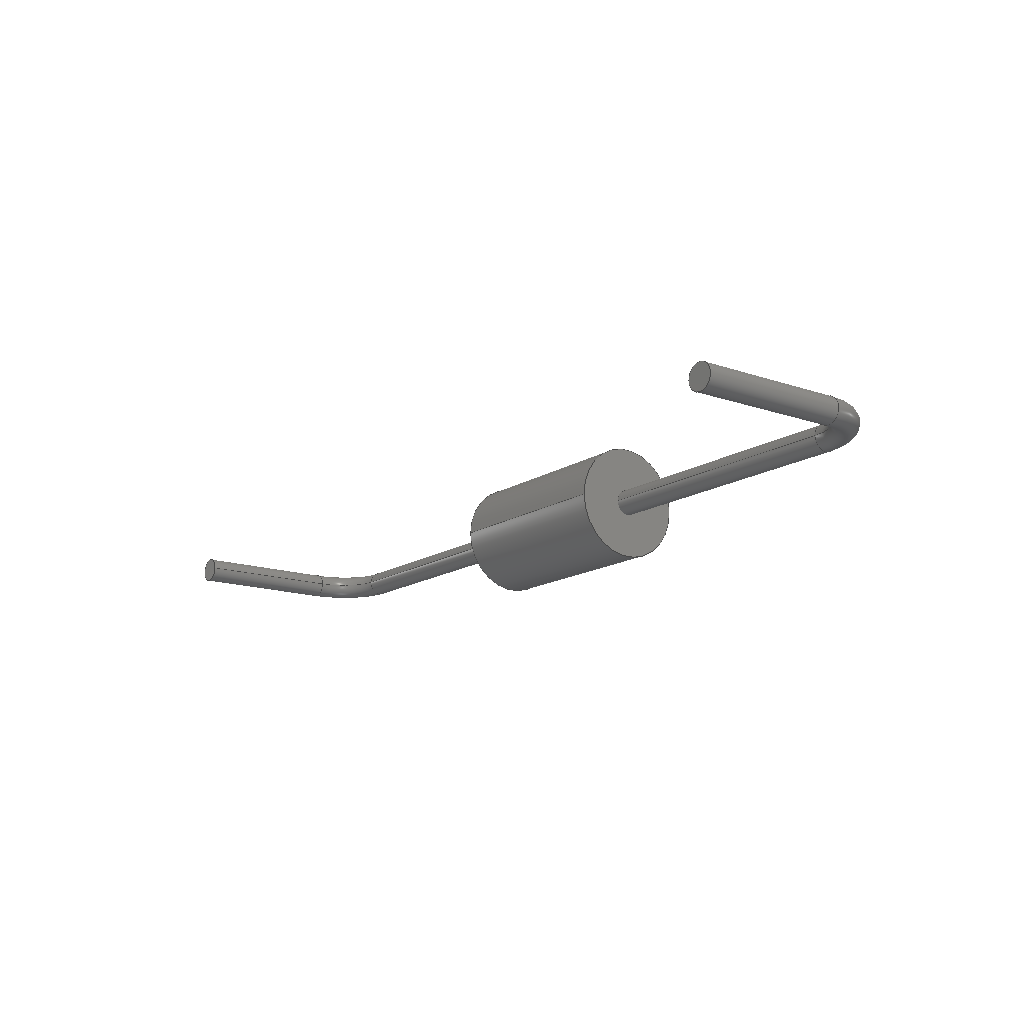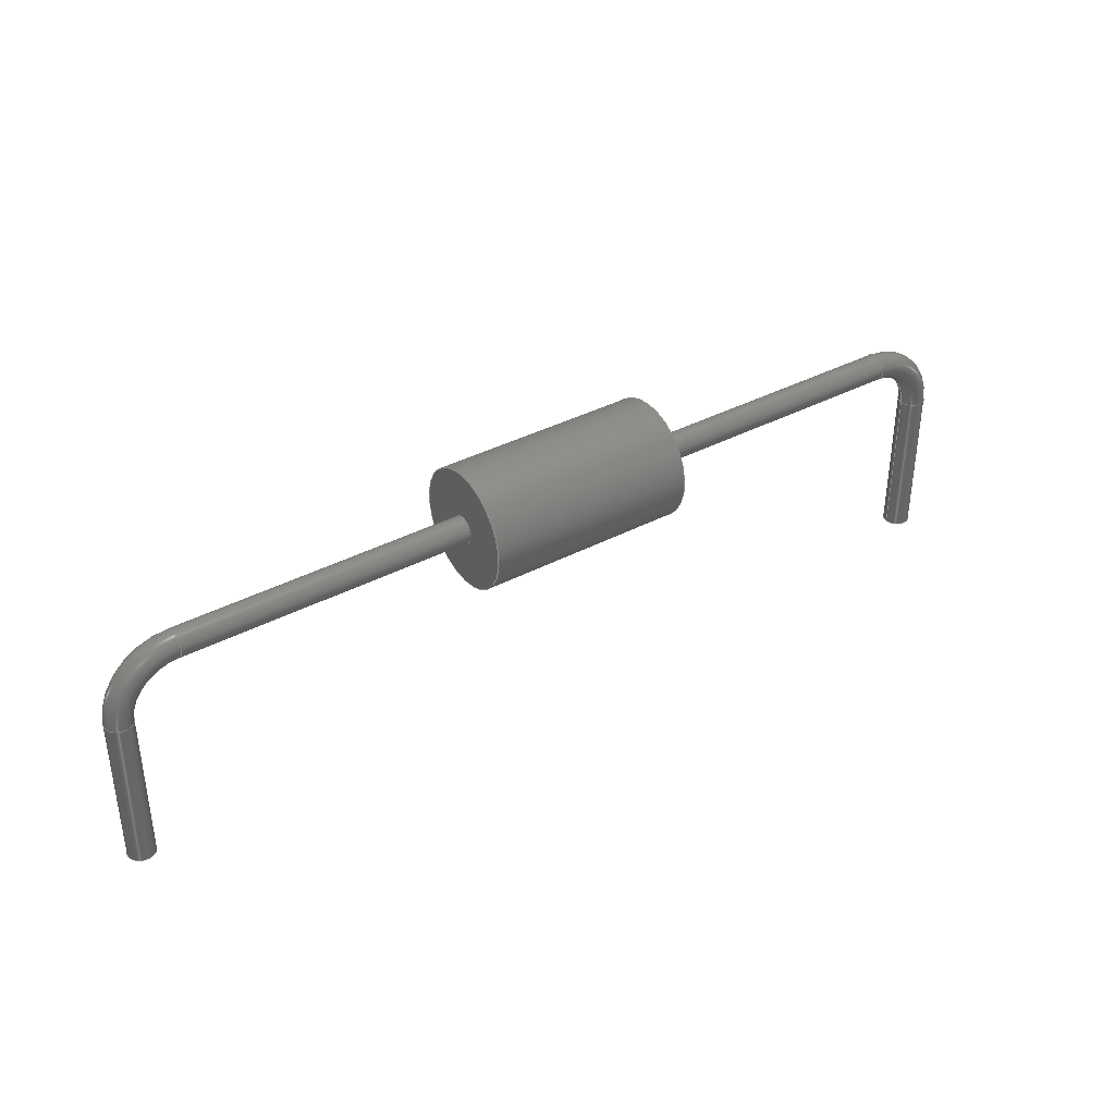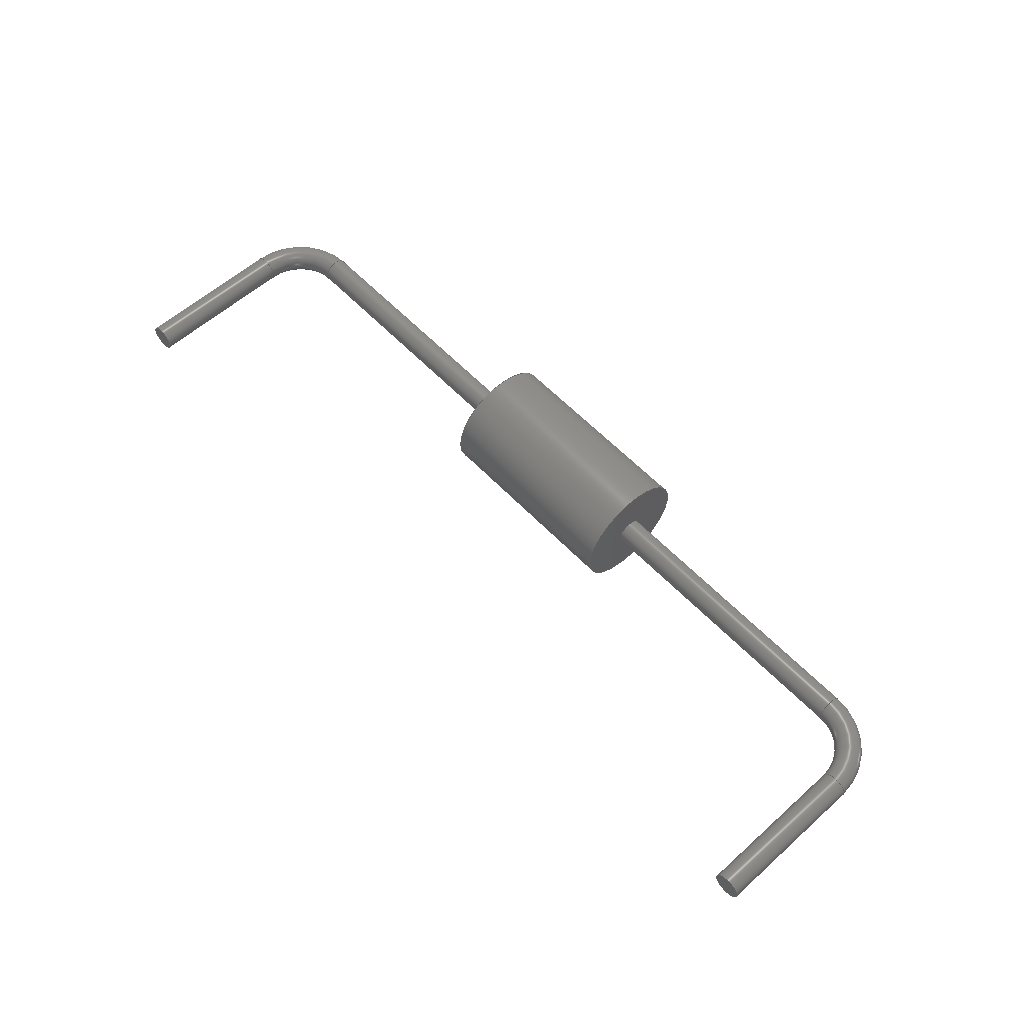
<metadata>
{"format":"step","ext":"step","renderer":"f3d","projection":"perspective","resolution":1024,"background":"white","views":[{"elev":-14.9,"azim":-126.4,"up":"+Y"},{"elev":37.2,"azim":145.7,"up":"+Z"},{"elev":58.2,"azim":-132.8,"up":"+Y"}]}
</metadata>
<code>
ISO-10303-21;
DATA;
#1 = APPLICATION_PROTOCOL_DEFINITION('international standard',
  'automotive_design',2000,#2);
#2 = APPLICATION_CONTEXT(
  'core data for automotive mechanical design processes');
#3 = SHAPE_DEFINITION_REPRESENTATION(#4,#10);
#4 = PRODUCT_DEFINITION_SHAPE('','',#5);
#5 = PRODUCT_DEFINITION('design','',#6,#9);
#6 = PRODUCT_DEFINITION_FORMATION('','',#7);
#7 = PRODUCT('R_CF12_P15.24_H','R_CF12_P15.24_H','',(#8));
#8 = PRODUCT_CONTEXT('',#2,'mechanical');
#9 = PRODUCT_DEFINITION_CONTEXT('part definition',#2,'design');
#10 = ADVANCED_BREP_SHAPE_REPRESENTATION('',(#11,#15),#260);
#11 = AXIS2_PLACEMENT_3D('',#12,#13,#14);
#12 = CARTESIAN_POINT('',(0,0,0));
#13 = DIRECTION('',(0,0,1));
#14 = DIRECTION('',(1,0,-0));
#15 = MANIFOLD_SOLID_BREP('',#16);
#16 = CLOSED_SHELL('',(#17,#50,#70,#90,#115,#140,#166,#192,#217,#242,
    #251));
#17 = ADVANCED_FACE('',(#18),#45,.T.);
#18 = FACE_BOUND('',#19,.F.);
#19 = EDGE_LOOP('',(#20,#30,#37,#38));
#20 = ORIENTED_EDGE('',*,*,#21,.T.);
#21 = EDGE_CURVE('',#22,#24,#26,.T.);
#22 = VERTEX_POINT('',#23);
#23 = CARTESIAN_POINT('',(1.75,6.106e-16,4.441e-16));
#24 = VERTEX_POINT('',#25);
#25 = CARTESIAN_POINT('',(-1.75,-1.665e-16,-4.441e-16)
  );
#26 = LINE('',#27,#28);
#27 = CARTESIAN_POINT('',(1.75,6.106e-16,4.441e-16));
#28 = VECTOR('',#29,1);
#29 = DIRECTION('',(-1,-2.22e-16,-2.22e-16));
#30 = ORIENTED_EDGE('',*,*,#31,.T.);
#31 = EDGE_CURVE('',#24,#24,#32,.T.);
#32 = CIRCLE('',#33,1);
#33 = AXIS2_PLACEMENT_3D('',#34,#35,#36);
#34 = CARTESIAN_POINT('',(-1.75,-3.886e-16,1));
#35 = DIRECTION('',(-1,-2.22e-16,-2.22e-16));
#36 = DIRECTION('',(2.22e-16,2.22e-16,-1));
#37 = ORIENTED_EDGE('',*,*,#21,.F.);
#38 = ORIENTED_EDGE('',*,*,#39,.F.);
#39 = EDGE_CURVE('',#22,#22,#40,.T.);
#40 = CIRCLE('',#41,1);
#41 = AXIS2_PLACEMENT_3D('',#42,#43,#44);
#42 = CARTESIAN_POINT('',(1.75,3.886e-16,1));
#43 = DIRECTION('',(-1,-2.22e-16,-2.22e-16));
#44 = DIRECTION('',(2.22e-16,2.22e-16,-1));
#45 = CYLINDRICAL_SURFACE('',#46,1);
#46 = AXIS2_PLACEMENT_3D('',#47,#48,#49);
#47 = CARTESIAN_POINT('',(1.75,3.886e-16,1));
#48 = DIRECTION('',(1,2.22e-16,2.22e-16));
#49 = DIRECTION('',(2.22e-16,2.22e-16,-1));
#50 = ADVANCED_FACE('',(#51,#54),#65,.F.);
#51 = FACE_BOUND('',#52,.F.);
#52 = EDGE_LOOP('',(#53));
#53 = ORIENTED_EDGE('',*,*,#39,.T.);
#54 = FACE_BOUND('',#55,.F.);
#55 = EDGE_LOOP('',(#56));
#56 = ORIENTED_EDGE('',*,*,#57,.T.);
#57 = EDGE_CURVE('',#58,#58,#60,.T.);
#58 = VERTEX_POINT('',#59);
#59 = CARTESIAN_POINT('',(1.75,-5.149e-18,0.775));
#60 = CIRCLE('',#61,0.225);
#61 = AXIS2_PLACEMENT_3D('',#62,#63,#64);
#62 = CARTESIAN_POINT('',(1.75,0,1));
#63 = DIRECTION('',(1,1.095e-47,-2.22e-16));
#64 = DIRECTION('',(-2.22e-16,2.22e-16,-1));
#65 = PLANE('',#66);
#66 = AXIS2_PLACEMENT_3D('',#67,#68,#69);
#67 = CARTESIAN_POINT('',(1.75,3.809e-16,1));
#68 = DIRECTION('',(-1,-2.22e-16,-2.22e-16));
#69 = DIRECTION('',(2.22e-16,4.93e-32,-1));
#70 = ADVANCED_FACE('',(#71,#74),#85,.T.);
#71 = FACE_BOUND('',#72,.T.);
#72 = EDGE_LOOP('',(#73));
#73 = ORIENTED_EDGE('',*,*,#31,.T.);
#74 = FACE_BOUND('',#75,.T.);
#75 = EDGE_LOOP('',(#76));
#76 = ORIENTED_EDGE('',*,*,#77,.T.);
#77 = EDGE_CURVE('',#78,#78,#80,.T.);
#78 = VERTEX_POINT('',#79);
#79 = CARTESIAN_POINT('',(-1.75,-5.149e-18,0.775));
#80 = CIRCLE('',#81,0.225);
#81 = AXIS2_PLACEMENT_3D('',#82,#83,#84);
#82 = CARTESIAN_POINT('',(-1.75,0,1));
#83 = DIRECTION('',(1,1.095e-47,-2.22e-16));
#84 = DIRECTION('',(-2.22e-16,2.22e-16,-1));
#85 = PLANE('',#86);
#86 = AXIS2_PLACEMENT_3D('',#87,#88,#89);
#87 = CARTESIAN_POINT('',(-1.75,-3.962e-16,1));
#88 = DIRECTION('',(-1,-2.22e-16,-2.22e-16));
#89 = DIRECTION('',(2.22e-16,4.93e-32,-1));
#90 = ADVANCED_FACE('',(#91),#110,.T.);
#91 = FACE_BOUND('',#92,.T.);
#92 = EDGE_LOOP('',(#93,#94,#102,#109));
#93 = ORIENTED_EDGE('',*,*,#57,.T.);
#94 = ORIENTED_EDGE('',*,*,#95,.T.);
#95 = EDGE_CURVE('',#58,#96,#98,.T.);
#96 = VERTEX_POINT('',#97);
#97 = CARTESIAN_POINT('',(6.62,4.996e-17,0.775));
#98 = LINE('',#99,#100);
#99 = CARTESIAN_POINT('',(-6.62,-5.149e-18,0.775));
#100 = VECTOR('',#101,1);
#101 = DIRECTION('',(1,0,-2.22e-16));
#102 = ORIENTED_EDGE('',*,*,#103,.F.);
#103 = EDGE_CURVE('',#96,#96,#104,.T.);
#104 = CIRCLE('',#105,0.225);
#105 = AXIS2_PLACEMENT_3D('',#106,#107,#108);
#106 = CARTESIAN_POINT('',(6.62,0,1));
#107 = DIRECTION('',(1,1.095e-47,-2.22e-16));
#108 = DIRECTION('',(-2.22e-16,2.22e-16,-1));
#109 = ORIENTED_EDGE('',*,*,#95,.F.);
#110 = CYLINDRICAL_SURFACE('',#111,0.225);
#111 = AXIS2_PLACEMENT_3D('',#112,#113,#114);
#112 = CARTESIAN_POINT('',(-6.62,0,1));
#113 = DIRECTION('',(1,0,-2.22e-16));
#114 = DIRECTION('',(-2.22e-16,2.22e-16,-1));
#115 = ADVANCED_FACE('',(#116),#135,.T.);
#116 = FACE_BOUND('',#117,.T.);
#117 = EDGE_LOOP('',(#118,#127,#133,#134));
#118 = ORIENTED_EDGE('',*,*,#119,.F.);
#119 = EDGE_CURVE('',#120,#120,#122,.T.);
#120 = VERTEX_POINT('',#121);
#121 = CARTESIAN_POINT('',(-6.62,4.996e-17,0.775));
#122 = CIRCLE('',#123,0.225);
#123 = AXIS2_PLACEMENT_3D('',#124,#125,#126);
#124 = CARTESIAN_POINT('',(-6.62,-9.861e-31,1));
#125 = DIRECTION('',(-1,7.481e-31,3.591e-15));
#126 = DIRECTION('',(3.591e-15,2.22e-16,1));
#127 = ORIENTED_EDGE('',*,*,#128,.T.);
#128 = EDGE_CURVE('',#120,#78,#129,.T.);
#129 = LINE('',#130,#131);
#130 = CARTESIAN_POINT('',(-6.62,-5.149e-18,0.775));
#131 = VECTOR('',#132,1);
#132 = DIRECTION('',(1,0,-2.22e-16));
#133 = ORIENTED_EDGE('',*,*,#77,.F.);
#134 = ORIENTED_EDGE('',*,*,#128,.F.);
#135 = CYLINDRICAL_SURFACE('',#136,0.225);
#136 = AXIS2_PLACEMENT_3D('',#137,#138,#139);
#137 = CARTESIAN_POINT('',(-6.62,0,1));
#138 = DIRECTION('',(1,0,-2.22e-16));
#139 = DIRECTION('',(-2.22e-16,2.22e-16,-1));
#140 = ADVANCED_FACE('',(#141),#161,.T.);
#141 = FACE_BOUND('',#142,.T.);
#142 = EDGE_LOOP('',(#143,#152,#159,#160));
#143 = ORIENTED_EDGE('',*,*,#144,.T.);
#144 = EDGE_CURVE('',#96,#145,#147,.T.);
#145 = VERTEX_POINT('',#146);
#146 = CARTESIAN_POINT('',(7.395,-1.221e-16,3.542e-14)
  );
#147 = CIRCLE('',#148,0.775);
#148 = AXIS2_PLACEMENT_3D('',#149,#150,#151);
#149 = CARTESIAN_POINT('',(6.62,9.046e-16,3.653e-14));
#150 = DIRECTION('',(-4.93e-32,1,-2.22e-16));
#151 = DIRECTION('',(1,0,-2.22e-16));
#152 = ORIENTED_EDGE('',*,*,#153,.T.);
#153 = EDGE_CURVE('',#145,#145,#154,.T.);
#154 = CIRCLE('',#155,0.225);
#155 = AXIS2_PLACEMENT_3D('',#156,#157,#158);
#156 = CARTESIAN_POINT('',(7.62,-2.22e-16,3.653e-14));
#157 = DIRECTION('',(-2.288e-17,2.22e-16,1));
#158 = DIRECTION('',(1,4.93e-32,2.288e-17));
#159 = ORIENTED_EDGE('',*,*,#144,.F.);
#160 = ORIENTED_EDGE('',*,*,#103,.T.);
#161 = TOROIDAL_SURFACE('',#162,1,0.225);
#162 = AXIS2_PLACEMENT_3D('',#163,#164,#165);
#163 = CARTESIAN_POINT('',(6.62,-2.22e-16,3.653e-14));
#164 = DIRECTION('',(-4.93e-32,1,-2.22e-16));
#165 = DIRECTION('',(1,0,-2.22e-16));
#166 = ADVANCED_FACE('',(#167),#187,.T.);
#167 = FACE_BOUND('',#168,.T.);
#168 = EDGE_LOOP('',(#169,#178,#179,#180));
#169 = ORIENTED_EDGE('',*,*,#170,.T.);
#170 = EDGE_CURVE('',#171,#120,#173,.T.);
#171 = VERTEX_POINT('',#172);
#172 = CARTESIAN_POINT('',(-7.395,-1.221e-16,2.387e-14
    ));
#173 = CIRCLE('',#174,0.775);
#174 = AXIS2_PLACEMENT_3D('',#175,#176,#177);
#175 = CARTESIAN_POINT('',(-6.62,7.048e-16,3.941e-14)
  );
#176 = DIRECTION('',(-4.93e-32,1,-2.22e-16));
#177 = DIRECTION('',(1,0,-2.22e-16));
#178 = ORIENTED_EDGE('',*,*,#119,.T.);
#179 = ORIENTED_EDGE('',*,*,#170,.F.);
#180 = ORIENTED_EDGE('',*,*,#181,.T.);
#181 = EDGE_CURVE('',#171,#171,#182,.T.);
#182 = CIRCLE('',#183,0.225);
#183 = AXIS2_PLACEMENT_3D('',#184,#185,#186);
#184 = CARTESIAN_POINT('',(-7.62,-2.22e-16,1.843e-14)
  );
#185 = DIRECTION('',(-2.22e-16,2.22e-16,1));
#186 = DIRECTION('',(1,4.441e-16,2.22e-16));
#187 = TOROIDAL_SURFACE('',#188,1,0.225);
#188 = AXIS2_PLACEMENT_3D('',#189,#190,#191);
#189 = CARTESIAN_POINT('',(-6.62,-2.22e-16,3.941e-14)
  );
#190 = DIRECTION('',(-4.93e-32,1,-2.22e-16));
#191 = DIRECTION('',(1,0,-2.22e-16));
#192 = ADVANCED_FACE('',(#193),#212,.T.);
#193 = FACE_BOUND('',#194,.T.);
#194 = EDGE_LOOP('',(#195,#203,#210,#211));
#195 = ORIENTED_EDGE('',*,*,#196,.T.);
#196 = EDGE_CURVE('',#145,#197,#199,.T.);
#197 = VERTEX_POINT('',#198);
#198 = CARTESIAN_POINT('',(7.395,-6.994e-16,-2.6));
#199 = LINE('',#200,#201);
#200 = CARTESIAN_POINT('',(7.395,-1.772e-16,3.653e-14)
  );
#201 = VECTOR('',#202,1);
#202 = DIRECTION('',(-6.661e-16,-2.22e-16,-1));
#203 = ORIENTED_EDGE('',*,*,#204,.T.);
#204 = EDGE_CURVE('',#197,#197,#205,.T.);
#205 = CIRCLE('',#206,0.225);
#206 = AXIS2_PLACEMENT_3D('',#207,#208,#209);
#207 = CARTESIAN_POINT('',(7.62,-7.994e-16,-2.6));
#208 = DIRECTION('',(-4.724e-15,2.244e-31,1));
#209 = DIRECTION('',(-1,4.441e-16,-4.724e-15));
#210 = ORIENTED_EDGE('',*,*,#196,.F.);
#211 = ORIENTED_EDGE('',*,*,#153,.F.);
#212 = CYLINDRICAL_SURFACE('',#213,0.225);
#213 = AXIS2_PLACEMENT_3D('',#214,#215,#216);
#214 = CARTESIAN_POINT('',(7.62,-2.22e-16,3.63e-14));
#215 = DIRECTION('',(-6.661e-16,-2.22e-16,-1));
#216 = DIRECTION('',(-1,4.441e-16,6.661e-16));
#217 = ADVANCED_FACE('',(#218),#237,.T.);
#218 = FACE_BOUND('',#219,.T.);
#219 = EDGE_LOOP('',(#220,#228,#229,#230));
#220 = ORIENTED_EDGE('',*,*,#221,.T.);
#221 = EDGE_CURVE('',#222,#171,#224,.T.);
#222 = VERTEX_POINT('',#223);
#223 = CARTESIAN_POINT('',(-7.395,-6.994e-16,-2.6));
#224 = LINE('',#225,#226);
#225 = CARTESIAN_POINT('',(-7.395,-1.772e-16,1.843e-14
    ));
#226 = VECTOR('',#227,1);
#227 = DIRECTION('',(-2.22e-16,2.22e-16,1));
#228 = ORIENTED_EDGE('',*,*,#181,.F.);
#229 = ORIENTED_EDGE('',*,*,#221,.F.);
#230 = ORIENTED_EDGE('',*,*,#231,.F.);
#231 = EDGE_CURVE('',#222,#222,#232,.T.);
#232 = CIRCLE('',#233,0.225);
#233 = AXIS2_PLACEMENT_3D('',#234,#235,#236);
#234 = CARTESIAN_POINT('',(-7.62,-7.994e-16,-2.6));
#235 = DIRECTION('',(2.503e-14,-4.441e-16,-1));
#236 = DIRECTION('',(1,4.441e-16,2.503e-14));
#237 = CYLINDRICAL_SURFACE('',#238,0.225);
#238 = AXIS2_PLACEMENT_3D('',#239,#240,#241);
#239 = CARTESIAN_POINT('',(-7.62,-2.22e-16,1.843e-14)
  );
#240 = DIRECTION('',(-2.22e-16,2.22e-16,1));
#241 = DIRECTION('',(1,4.441e-16,2.22e-16));
#242 = ADVANCED_FACE('',(#243),#246,.F.);
#243 = FACE_BOUND('',#244,.F.);
#244 = EDGE_LOOP('',(#245));
#245 = ORIENTED_EDGE('',*,*,#204,.T.);
#246 = PLANE('',#247);
#247 = AXIS2_PLACEMENT_3D('',#248,#249,#250);
#248 = CARTESIAN_POINT('',(7.62,-8.613e-16,-2.6));
#249 = DIRECTION('',(-4.17e-15,-7.286e-31,1));
#250 = DIRECTION('',(-1,-2.22e-16,-4.17e-15));
#251 = ADVANCED_FACE('',(#252),#255,.T.);
#252 = FACE_BOUND('',#253,.T.);
#253 = EDGE_LOOP('',(#254));
#254 = ORIENTED_EDGE('',*,*,#231,.T.);
#255 = PLANE('',#256);
#256 = AXIS2_PLACEMENT_3D('',#257,#258,#259);
#257 = CARTESIAN_POINT('',(-7.62,-8.254e-16,-2.6));
#258 = DIRECTION('',(2.522e-14,6.354e-30,-1));
#259 = DIRECTION('',(1,2.22e-16,2.522e-14));
#260 = ( GEOMETRIC_REPRESENTATION_CONTEXT(3) 
GLOBAL_UNCERTAINTY_ASSIGNED_CONTEXT((#264)) GLOBAL_UNIT_ASSIGNED_CONTEXT
((#261,#262,#263)) REPRESENTATION_CONTEXT('Context #1',
  '3D Context with UNIT and UNCERTAINTY') );
#261 = ( LENGTH_UNIT() NAMED_UNIT(*) SI_UNIT(.MILLI.,.METRE.) );
#262 = ( NAMED_UNIT(*) PLANE_ANGLE_UNIT() SI_UNIT($,.RADIAN.) );
#263 = ( NAMED_UNIT(*) SI_UNIT($,.STERADIAN.) SOLID_ANGLE_UNIT() );
#264 = UNCERTAINTY_MEASURE_WITH_UNIT(LENGTH_MEASURE(1e-07),#261,
  'distance_accuracy_value','confusion accuracy');
#265 = PRODUCT_RELATED_PRODUCT_CATEGORY('part',$,(#7));
#266 = MECHANICAL_DESIGN_GEOMETRIC_PRESENTATION_REPRESENTATION('',(#267,
    #275,#282,#289,#297,#304,#311,#318,#325,#332,#339),#260);
#267 = STYLED_ITEM('color',(#268),#17);
#268 = PRESENTATION_STYLE_ASSIGNMENT((#269));
#269 = SURFACE_STYLE_USAGE(.BOTH.,#270);
#270 = SURFACE_SIDE_STYLE('',(#271));
#271 = SURFACE_STYLE_FILL_AREA(#272);
#272 = FILL_AREA_STYLE('',(#273));
#273 = FILL_AREA_STYLE_COLOUR('',#274);
#274 = COLOUR_RGB('',0.8824,0.8157,0.4196);
#275 = STYLED_ITEM('color',(#276),#50);
#276 = PRESENTATION_STYLE_ASSIGNMENT((#277));
#277 = SURFACE_STYLE_USAGE(.BOTH.,#278);
#278 = SURFACE_SIDE_STYLE('',(#279));
#279 = SURFACE_STYLE_FILL_AREA(#280);
#280 = FILL_AREA_STYLE('',(#281));
#281 = FILL_AREA_STYLE_COLOUR('',#274);
#282 = STYLED_ITEM('color',(#283),#70);
#283 = PRESENTATION_STYLE_ASSIGNMENT((#284));
#284 = SURFACE_STYLE_USAGE(.BOTH.,#285);
#285 = SURFACE_SIDE_STYLE('',(#286));
#286 = SURFACE_STYLE_FILL_AREA(#287);
#287 = FILL_AREA_STYLE('',(#288));
#288 = FILL_AREA_STYLE_COLOUR('',#274);
#289 = STYLED_ITEM('color',(#290),#90);
#290 = PRESENTATION_STYLE_ASSIGNMENT((#291));
#291 = SURFACE_STYLE_USAGE(.BOTH.,#292);
#292 = SURFACE_SIDE_STYLE('',(#293));
#293 = SURFACE_STYLE_FILL_AREA(#294);
#294 = FILL_AREA_STYLE('',(#295));
#295 = FILL_AREA_STYLE_COLOUR('',#296);
#296 = COLOUR_RGB('',0.8,0.8,0.8);
#297 = STYLED_ITEM('color',(#298),#115);
#298 = PRESENTATION_STYLE_ASSIGNMENT((#299));
#299 = SURFACE_STYLE_USAGE(.BOTH.,#300);
#300 = SURFACE_SIDE_STYLE('',(#301));
#301 = SURFACE_STYLE_FILL_AREA(#302);
#302 = FILL_AREA_STYLE('',(#303));
#303 = FILL_AREA_STYLE_COLOUR('',#296);
#304 = STYLED_ITEM('color',(#305),#140);
#305 = PRESENTATION_STYLE_ASSIGNMENT((#306));
#306 = SURFACE_STYLE_USAGE(.BOTH.,#307);
#307 = SURFACE_SIDE_STYLE('',(#308));
#308 = SURFACE_STYLE_FILL_AREA(#309);
#309 = FILL_AREA_STYLE('',(#310));
#310 = FILL_AREA_STYLE_COLOUR('',#296);
#311 = STYLED_ITEM('color',(#312),#166);
#312 = PRESENTATION_STYLE_ASSIGNMENT((#313));
#313 = SURFACE_STYLE_USAGE(.BOTH.,#314);
#314 = SURFACE_SIDE_STYLE('',(#315));
#315 = SURFACE_STYLE_FILL_AREA(#316);
#316 = FILL_AREA_STYLE('',(#317));
#317 = FILL_AREA_STYLE_COLOUR('',#296);
#318 = STYLED_ITEM('color',(#319),#192);
#319 = PRESENTATION_STYLE_ASSIGNMENT((#320));
#320 = SURFACE_STYLE_USAGE(.BOTH.,#321);
#321 = SURFACE_SIDE_STYLE('',(#322));
#322 = SURFACE_STYLE_FILL_AREA(#323);
#323 = FILL_AREA_STYLE('',(#324));
#324 = FILL_AREA_STYLE_COLOUR('',#296);
#325 = STYLED_ITEM('color',(#326),#217);
#326 = PRESENTATION_STYLE_ASSIGNMENT((#327));
#327 = SURFACE_STYLE_USAGE(.BOTH.,#328);
#328 = SURFACE_SIDE_STYLE('',(#329));
#329 = SURFACE_STYLE_FILL_AREA(#330);
#330 = FILL_AREA_STYLE('',(#331));
#331 = FILL_AREA_STYLE_COLOUR('',#296);
#332 = STYLED_ITEM('color',(#333),#242);
#333 = PRESENTATION_STYLE_ASSIGNMENT((#334));
#334 = SURFACE_STYLE_USAGE(.BOTH.,#335);
#335 = SURFACE_SIDE_STYLE('',(#336));
#336 = SURFACE_STYLE_FILL_AREA(#337);
#337 = FILL_AREA_STYLE('',(#338));
#338 = FILL_AREA_STYLE_COLOUR('',#296);
#339 = STYLED_ITEM('color',(#340),#251);
#340 = PRESENTATION_STYLE_ASSIGNMENT((#341));
#341 = SURFACE_STYLE_USAGE(.BOTH.,#342);
#342 = SURFACE_SIDE_STYLE('',(#343));
#343 = SURFACE_STYLE_FILL_AREA(#344);
#344 = FILL_AREA_STYLE('',(#345));
#345 = FILL_AREA_STYLE_COLOUR('',#296);
ENDSEC;
END-ISO-10303-21;

</code>
